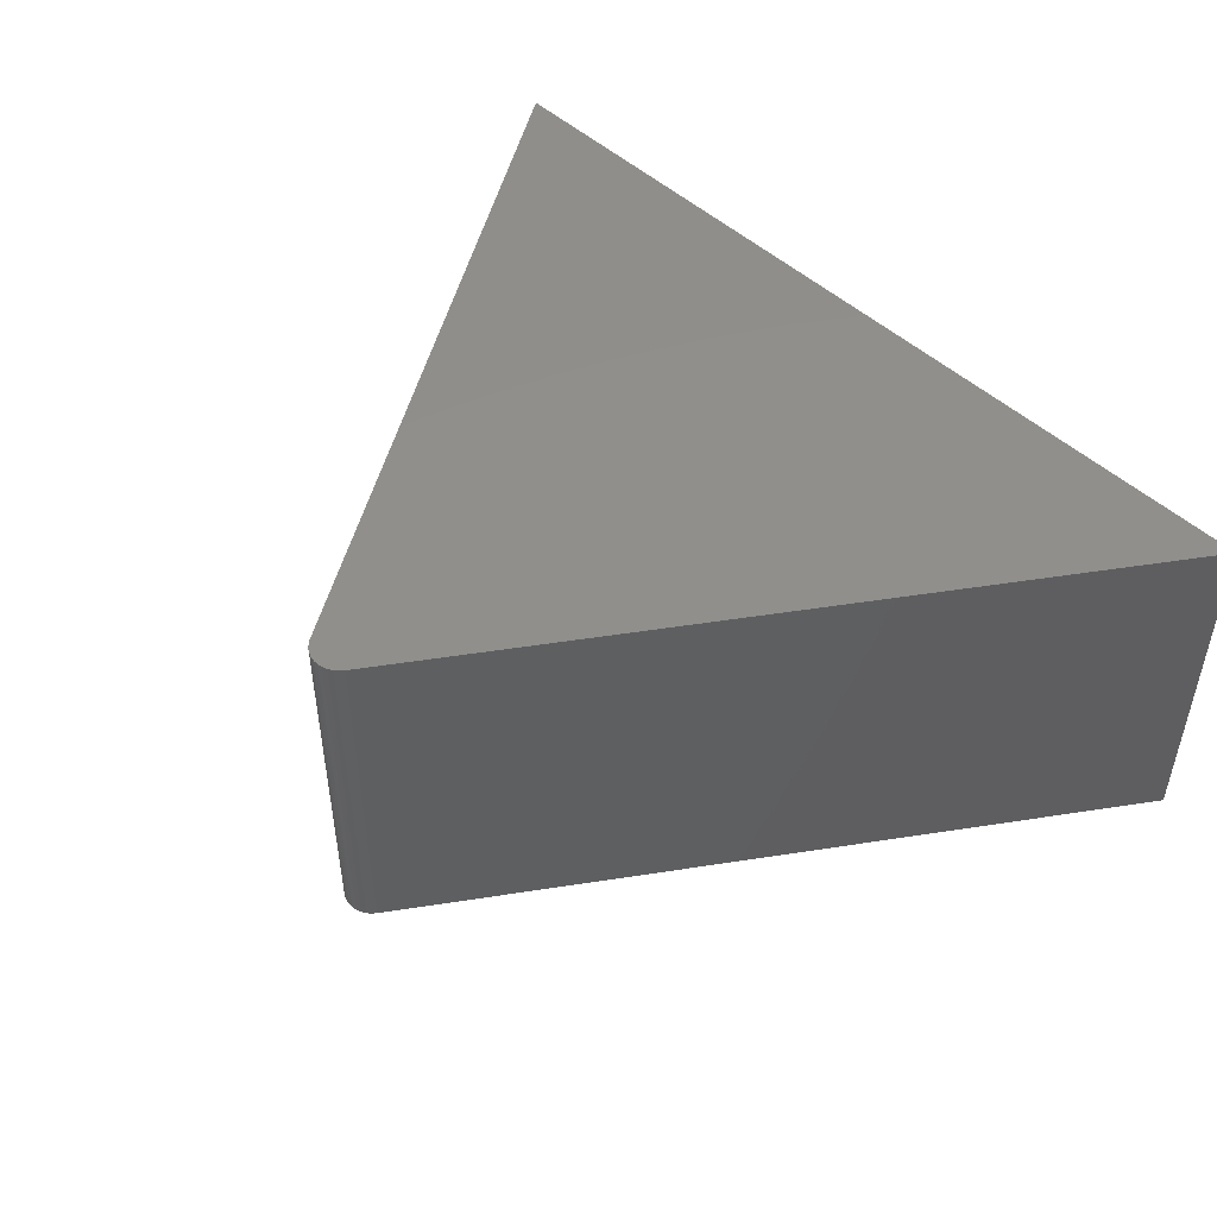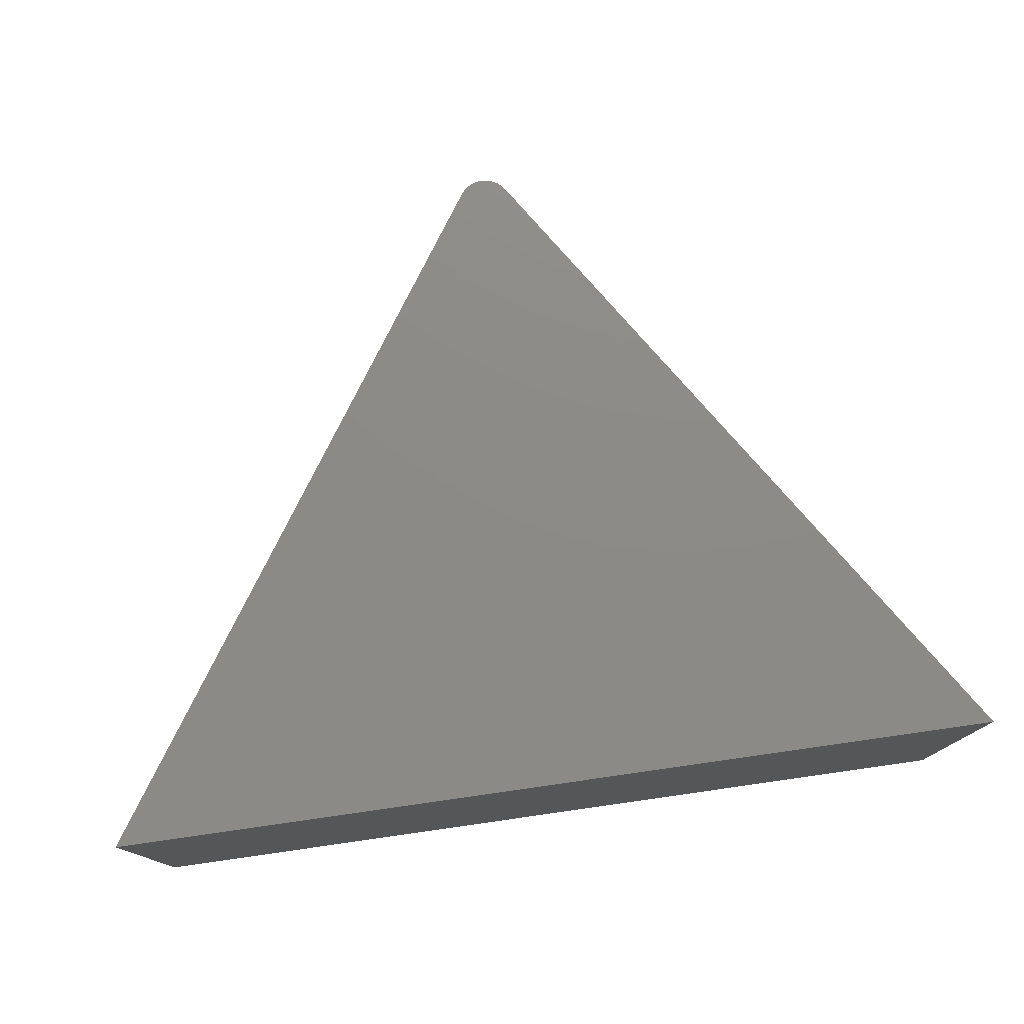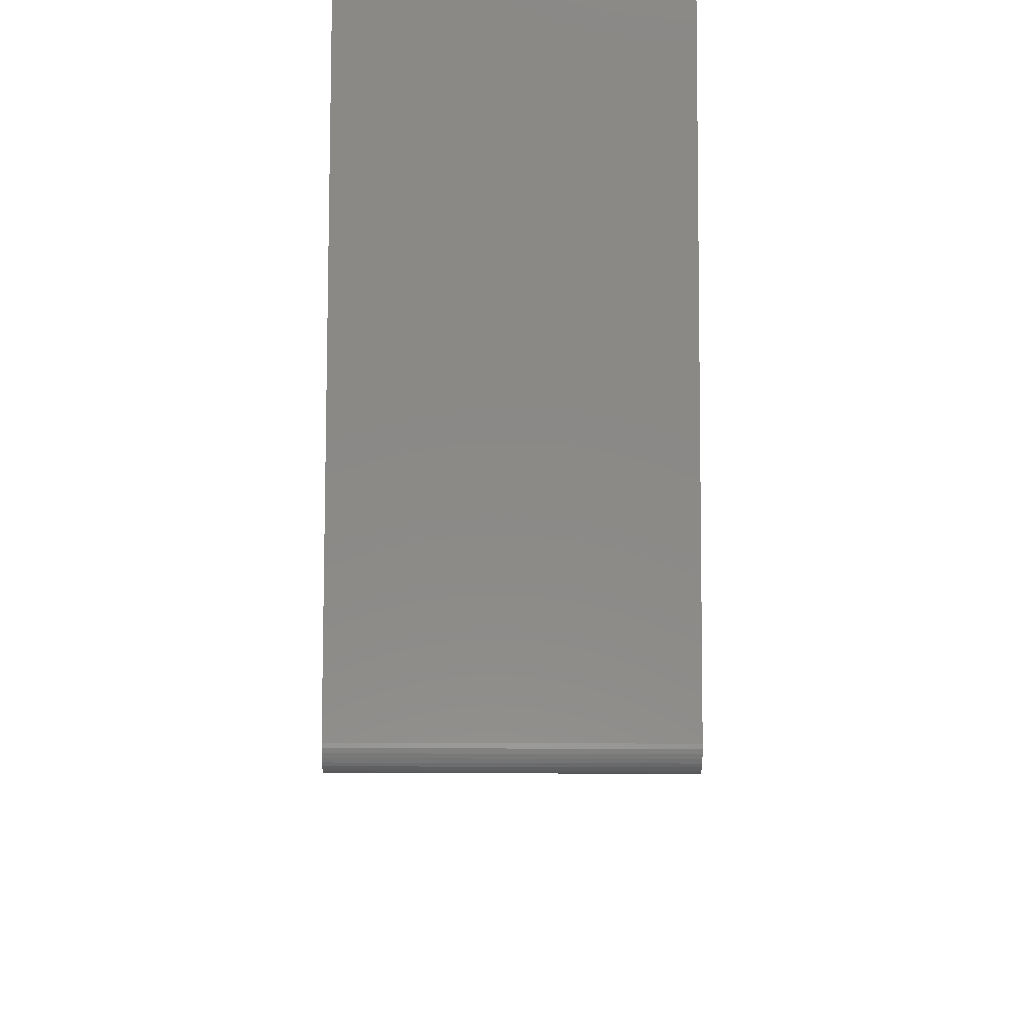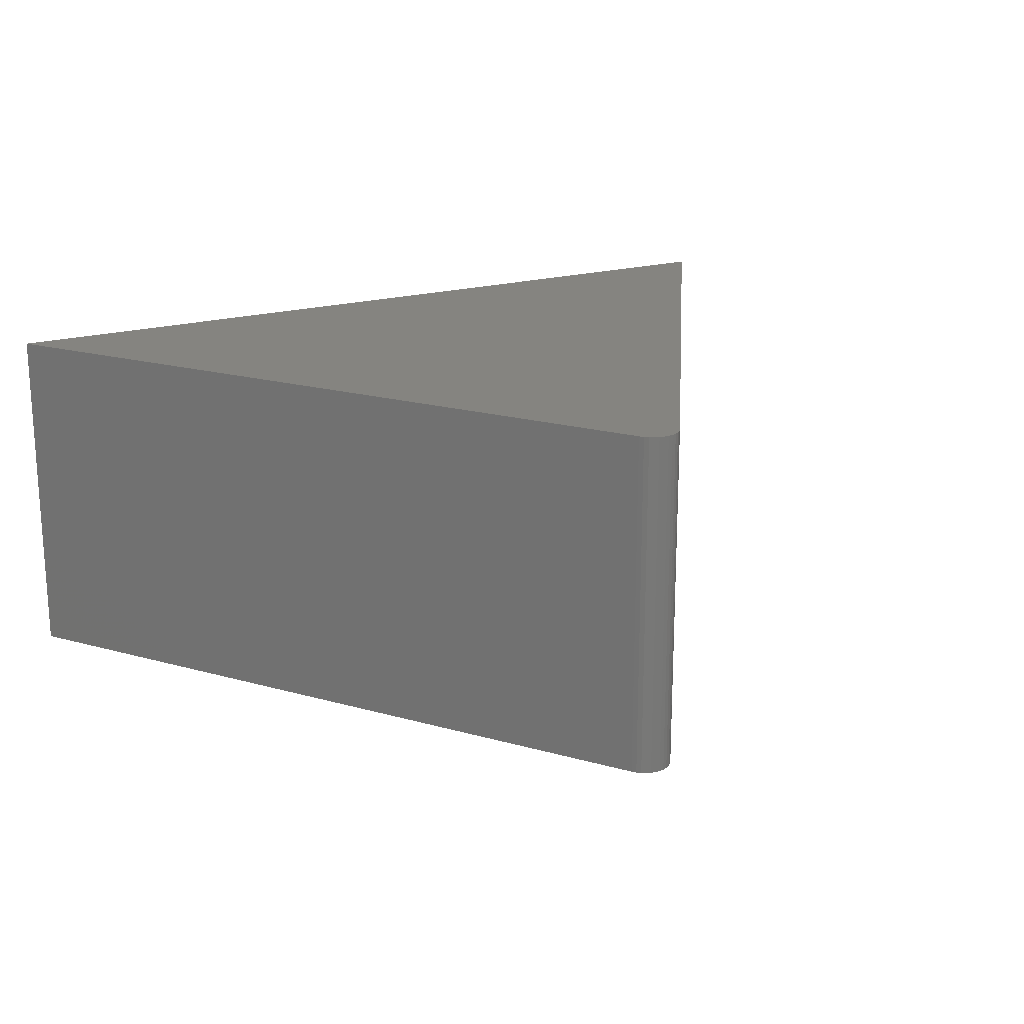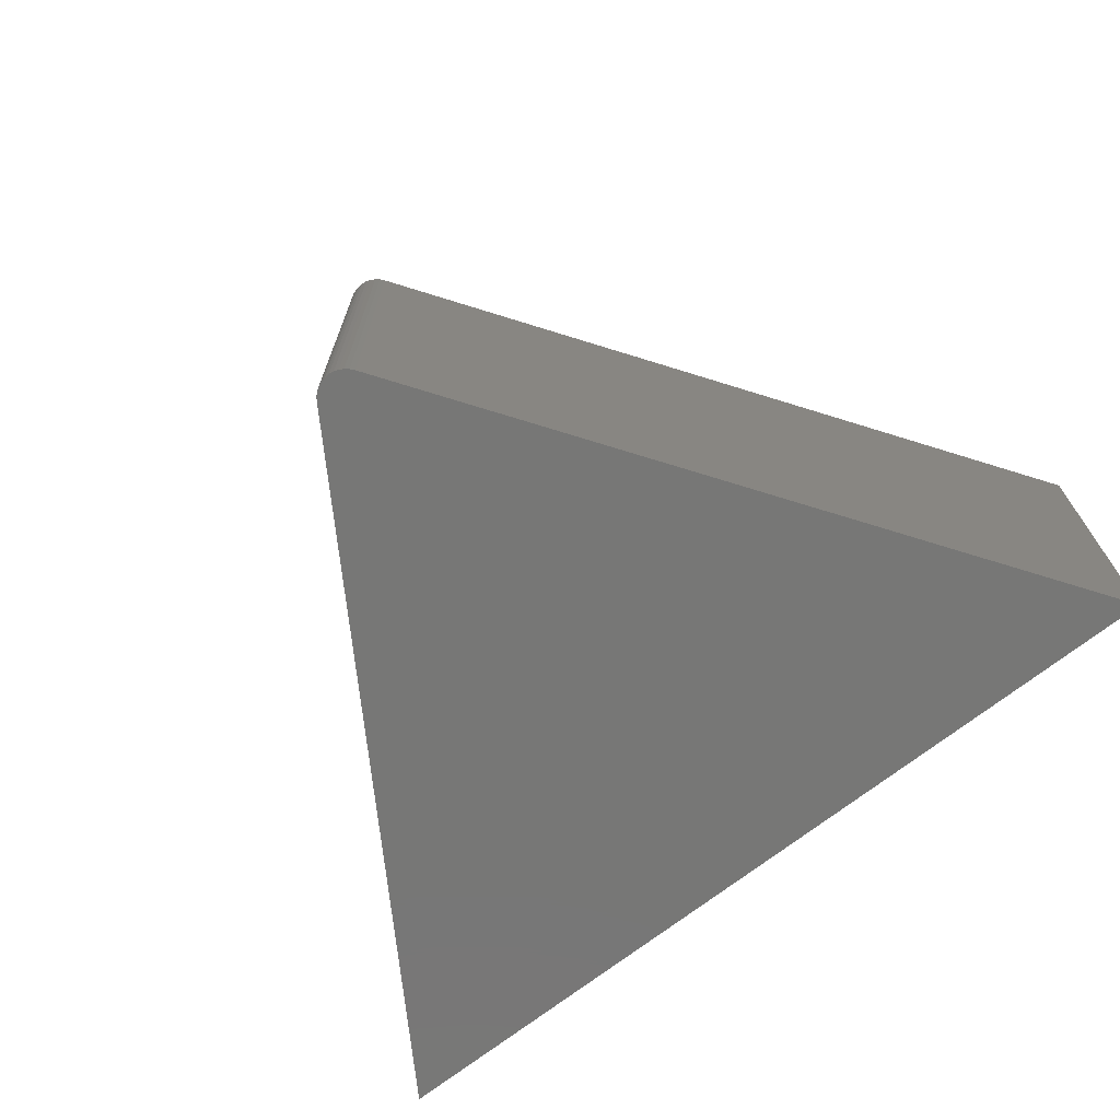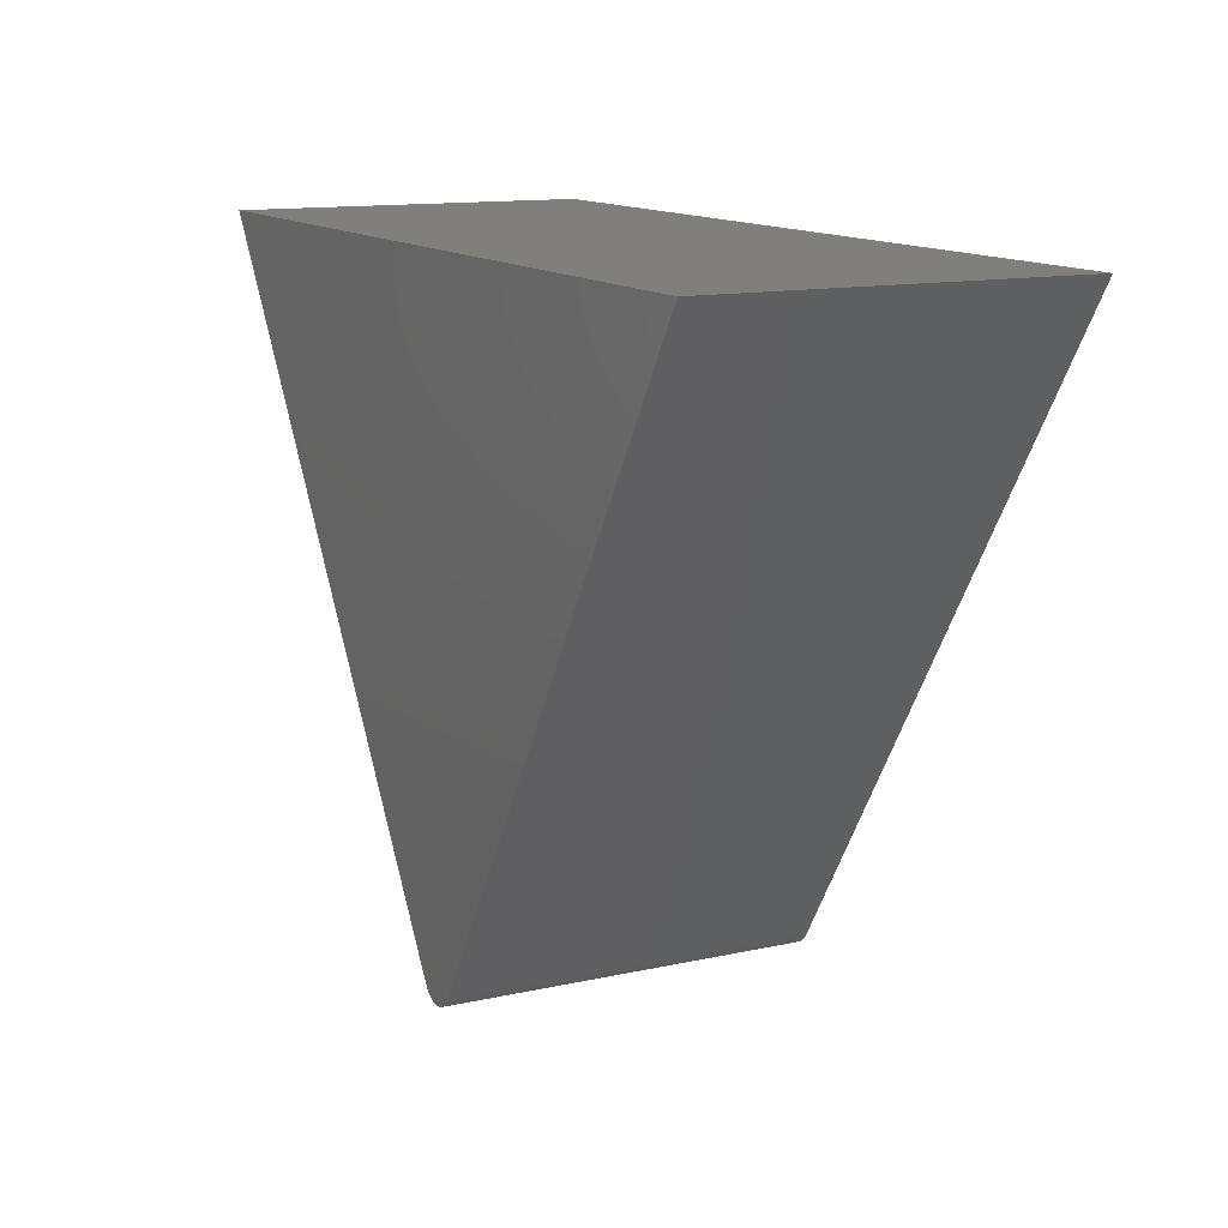
<metadata>
{"format":"stl","ext":"stl","renderer":"f3d","projection":"perspective","resolution":1024,"background":"white","views":[{"elev":48.7,"azim":-134.1,"up":"+Y"},{"elev":76.7,"azim":-8.1,"up":"+Y"},{"elev":-39.8,"azim":89.7,"up":"+Z"},{"elev":19.3,"azim":150.5,"up":"+Y"},{"elev":-69.5,"azim":-141.6,"up":"+Y"},{"elev":13.0,"azim":63.1,"up":"+Z"}]}
</metadata>
<code>
# stl→obj: 28 verts, 52 faces
v 0.02603 -0.3984 0.03352
v -0.01916 -0.3984 0.03287
v -0.01488 -0.3984 0.02924
v 0.02186 -0.3984 0.02977
v -0.01003 -0.3984 0.02643
v 0.01709 -0.3984 0.02683
v -0.004755 -0.3984 0.02454
v 0.01188 -0.3984 0.02478
v 0.0007732 -0.3984 0.02362
v 0.006377 -0.3984 0.0237
v 0.02946 -0.3984 0.03796
v 0.4844 -0.3984 0.75
v -0.5078 -0.3984 0.75
v -0.02271 -0.3984 0.0372
v -0.01488 -2.529e-17 0.02924
v -0.01916 -2.537e-17 0.03287
v 0.02603 -2.028e-17 0.03352
v 0.02186 -2.116e-17 0.02977
v -0.01003 -2.507e-17 0.02643
v 0.01709 -2.201e-17 0.02683
v -0.004755 -2.469e-17 0.02454
v 0.01188 -2.282e-17 0.02478
v 0.006377 -2.355e-17 0.0237
v 0.0007732 -2.418e-17 0.02362
v 0.02946 -1.94e-17 0.03796
v -0.02271 -2.528e-17 0.0372
v -0.5078 0 0.75
v 0.4844 1.102e-16 0.75
f 1 2 3
f 1 3 4
f 4 3 5
f 4 5 6
f 6 5 7
f 6 7 8
f 9 10 7
f 10 8 7
f 11 12 13
f 11 13 14
f 11 14 2
f 11 2 1
f 15 16 17
f 18 15 17
f 19 15 18
f 20 19 18
f 21 19 20
f 22 21 20
f 21 23 24
f 21 22 23
f 25 17 16
f 25 16 26
f 25 26 27
f 25 27 28
f 11 25 12
f 12 25 28
f 13 27 14
f 14 27 26
f 25 11 17
f 17 11 1
f 17 1 18
f 18 1 4
f 18 4 20
f 20 4 6
f 20 6 22
f 22 6 8
f 22 8 23
f 23 8 10
f 23 10 24
f 24 10 9
f 24 9 21
f 21 9 7
f 21 7 19
f 19 7 5
f 19 5 15
f 15 5 3
f 15 3 16
f 16 3 2
f 16 2 26
f 26 2 14
f 12 28 13
f 13 28 27

</code>
